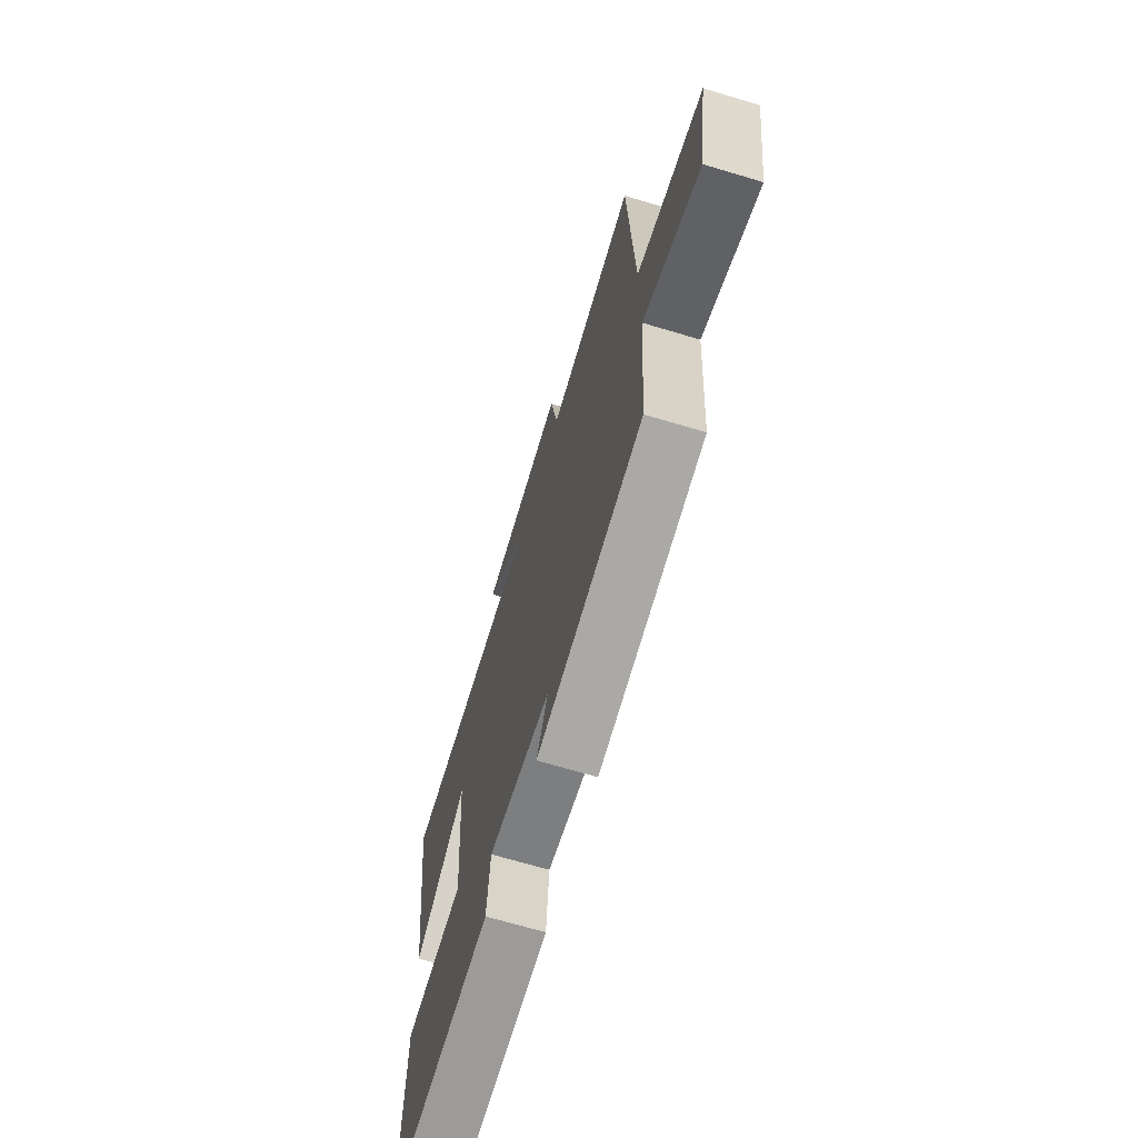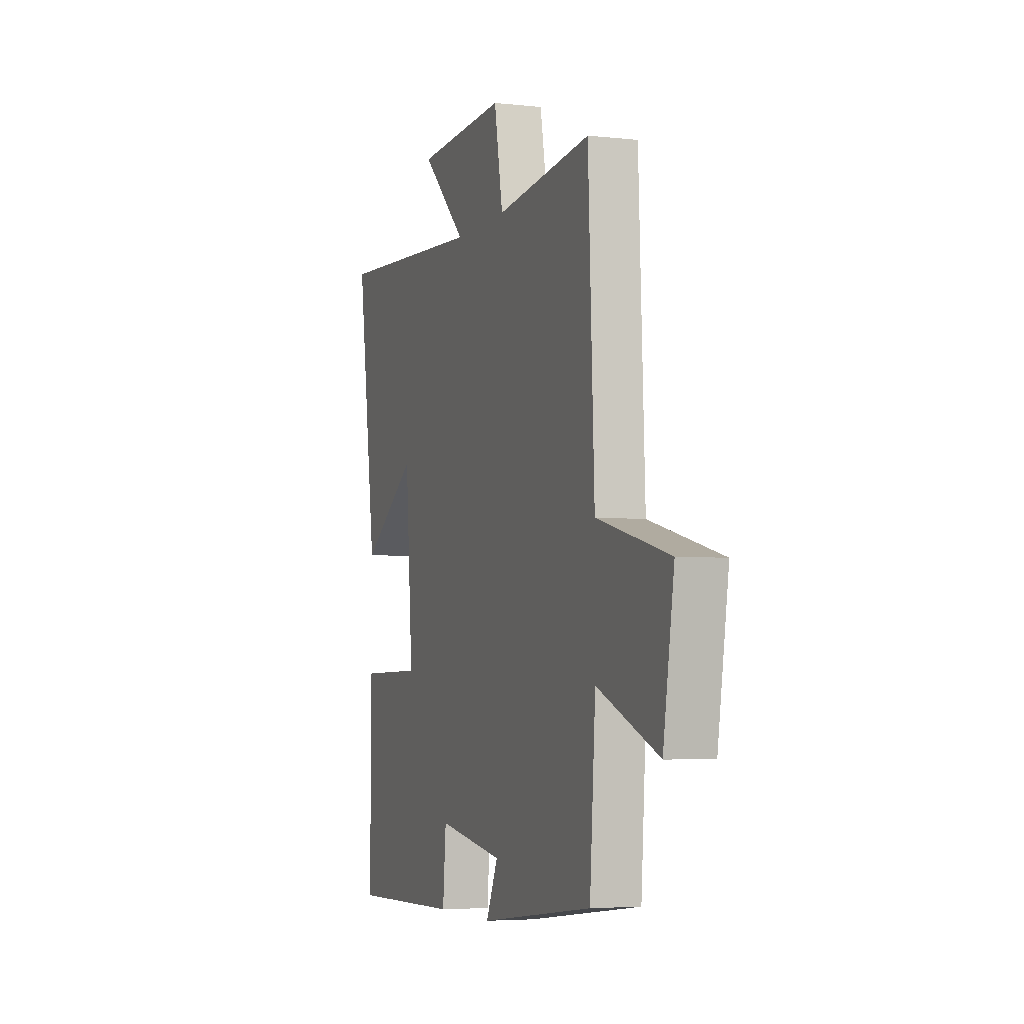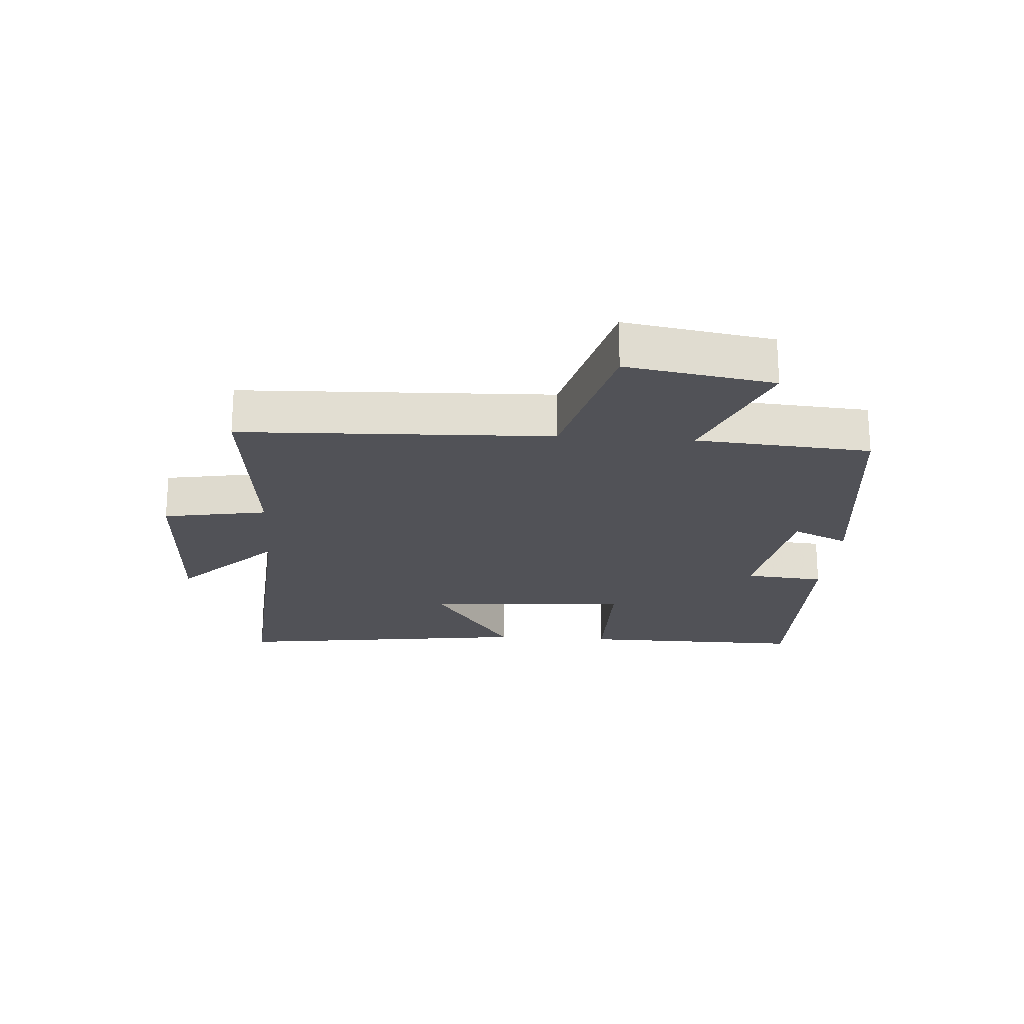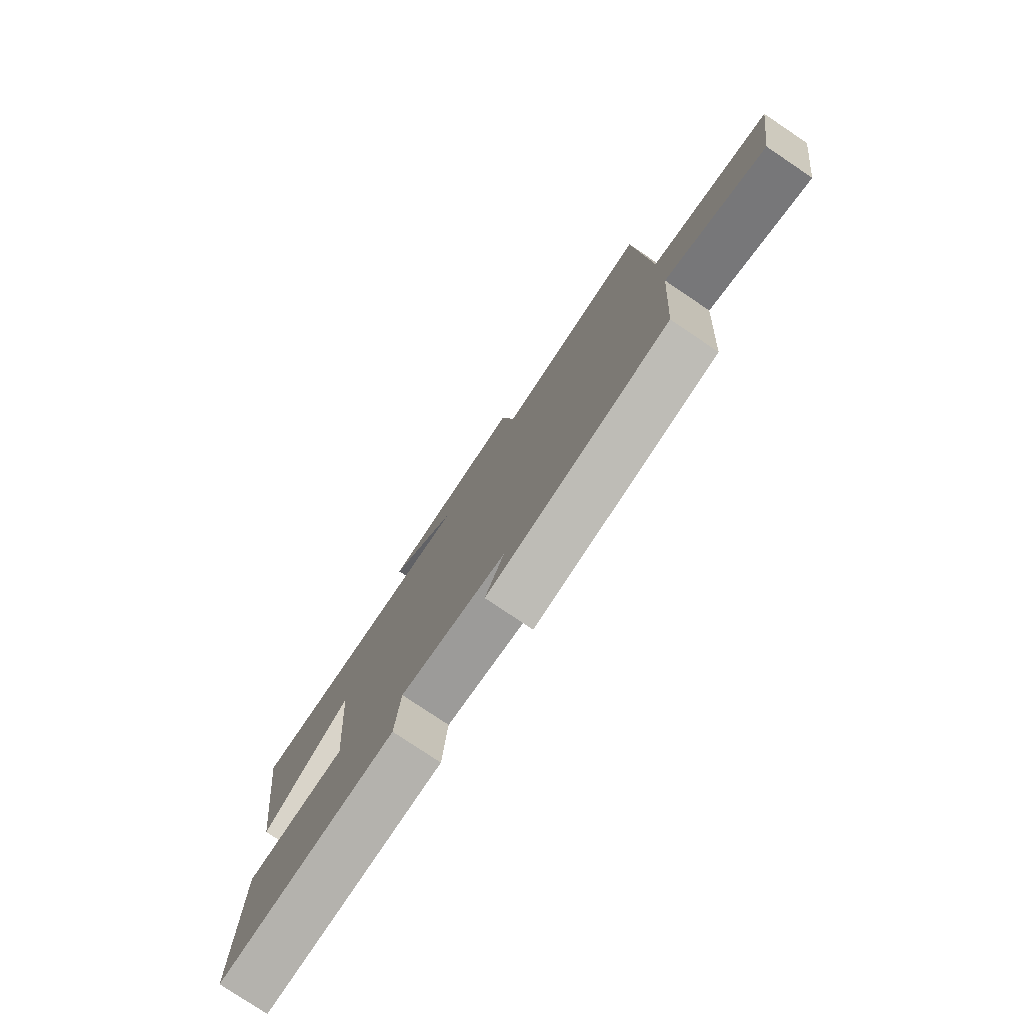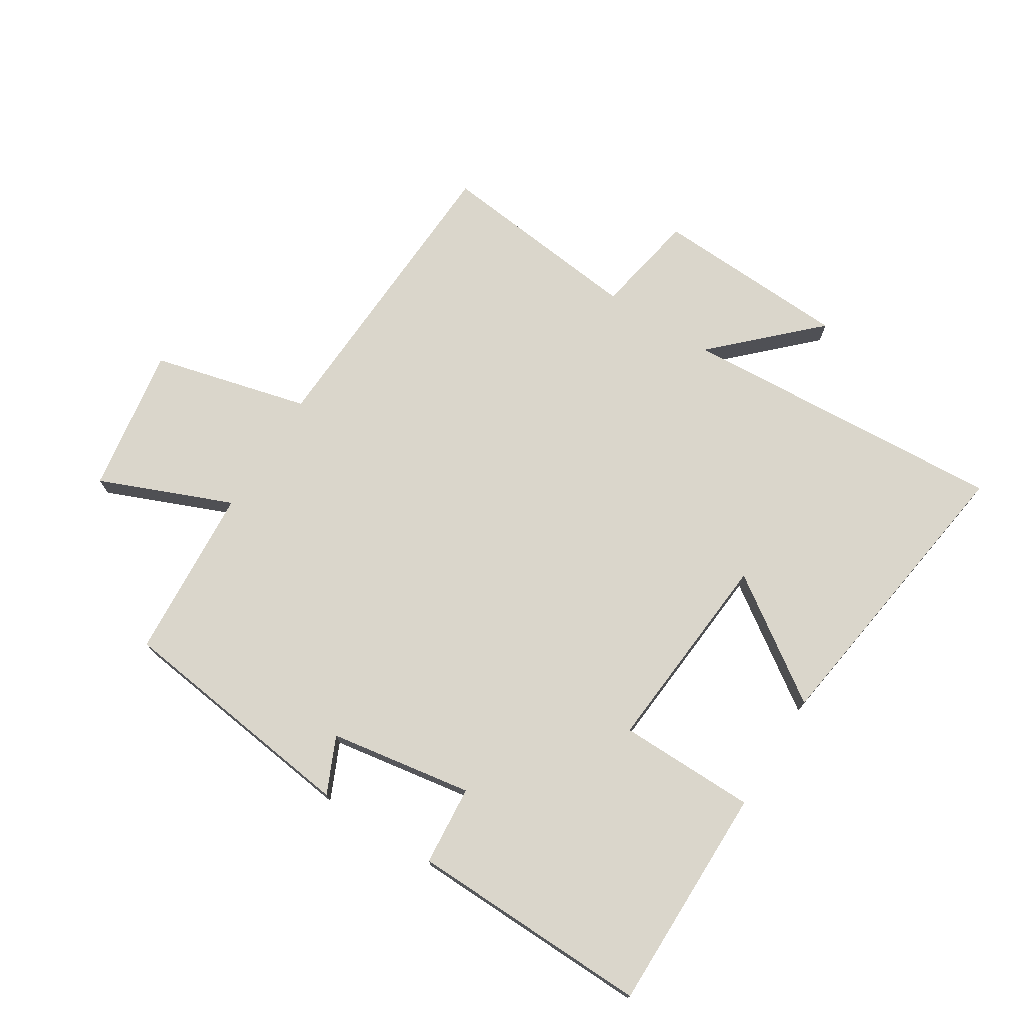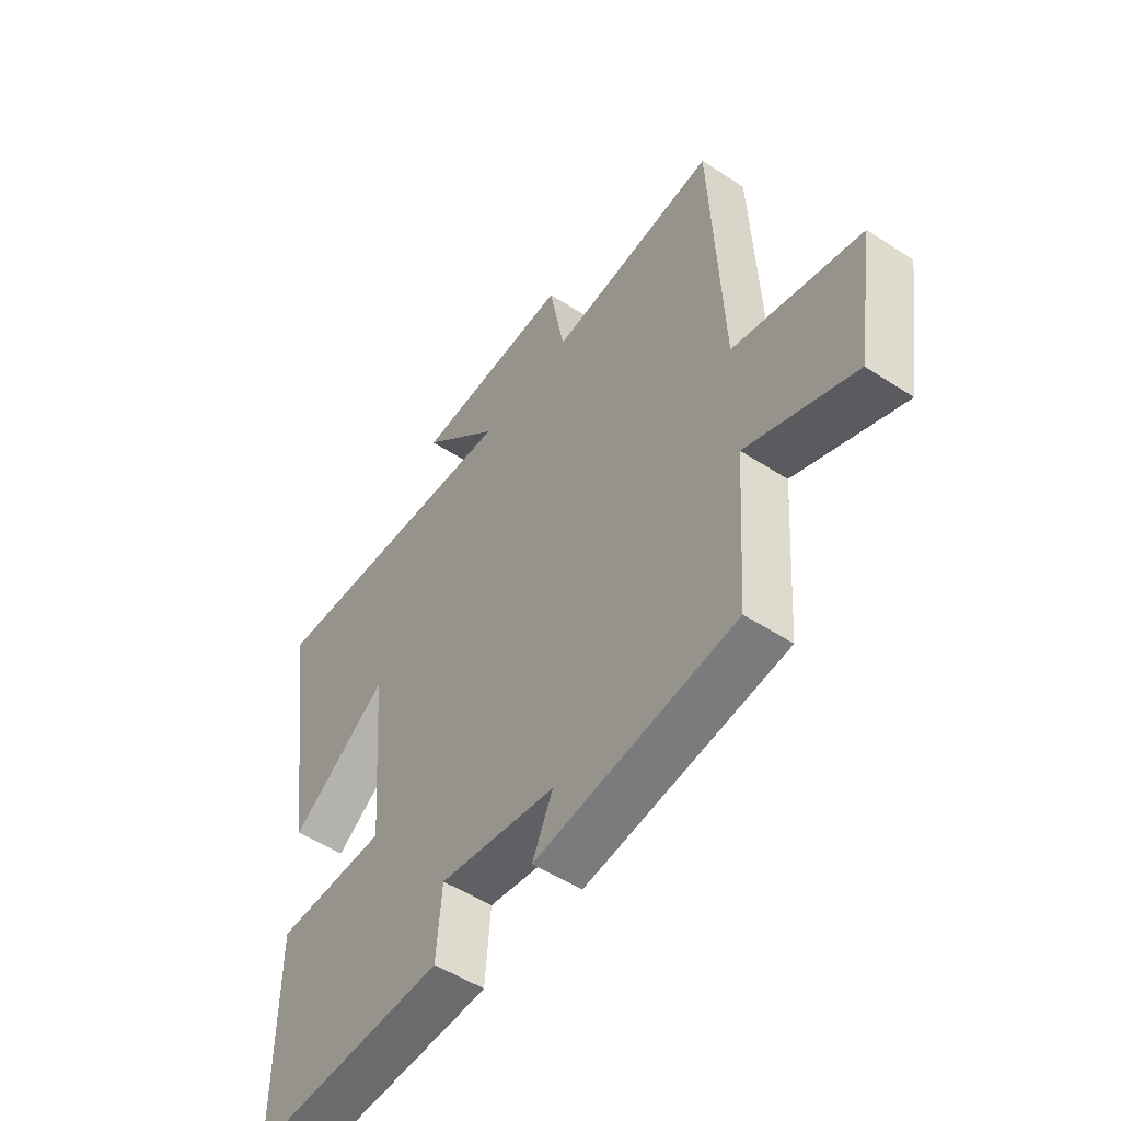
<metadata>
{"format":"obj","ext":"obj","renderer":"f3d","projection":"perspective","resolution":1024,"background":"white","views":[{"elev":-68.6,"azim":73.3,"up":"+Z"},{"elev":-4.6,"azim":70.3,"up":"+Z"},{"elev":-21.5,"azim":85.7,"up":"+Y"},{"elev":-78.4,"azim":56.1,"up":"+Z"},{"elev":73.8,"azim":-147.7,"up":"+Y"},{"elev":-52.2,"azim":54.9,"up":"+Z"}]}
</metadata>
<code>
v 0.48 0.07 -0.451
v 0.085 0.07 -0.5
v 0.126 0.07 -0.41
v -0.104 0.07 -0.372
v -0.115 0.07 -0.5
v -0.502 0.07 -0.508
v -0.5 0.07 -0.145
v -0.279 0.07 -0.143
v -0.305 0.07 0.185
v -0.5 0.07 0.051
v -0.568 0.07 0.534
v -0.041 0.07 0.5
v -0.197 0.07 0.652
v 0.117 0.07 0.666
v 0.147 0.07 0.5
v 0.479 0.07 0.536
v 0.5 0.07 0.04
v 0.751 0.07 -0.024
v 0.713 0.07 -0.26
v 0.5 0.07 -0.172
v 0.48 0 -0.451
v 0.085 0 -0.5
v 0.126 0 -0.41
v -0.104 0 -0.372
v -0.115 0 -0.5
v -0.502 0 -0.508
v -0.5 0 -0.145
v -0.279 0 -0.143
v -0.305 0 0.185
v -0.5 0 0.051
v -0.568 0 0.534
v -0.041 0 0.5
v -0.197 0 0.652
v 0.117 0 0.666
v 0.147 0 0.5
v 0.479 0 0.536
v 0.5 0 0.04
v 0.751 0 -0.024
v 0.713 0 -0.26
v 0.5 0 -0.172
f 17 18 19 20
f 17 20 1
f 16 17 1
f 15 16 1
f 12 13 14 15
f 12 15 1
f 9 10 11 12
f 8 9 12 1
f 6 7 8
f 5 6 8
f 4 5 8
f 3 4 8 1
f 1 2 3
f 40 39 38 37
f 21 40 37
f 21 37 36
f 21 36 35
f 35 34 33 32
f 21 35 32
f 32 31 30 29
f 21 32 29 28
f 28 27 26
f 28 26 25
f 28 25 24
f 21 28 24 23
f 23 22 21
f 1 21 22 2
f 2 22 23 3
f 3 23 24 4
f 4 24 25 5
f 5 25 26 6
f 6 26 27 7
f 7 27 28 8
f 8 28 29 9
f 9 29 30 10
f 10 30 31 11
f 11 31 32 12
f 12 32 33 13
f 13 33 34 14
f 14 34 35 15
f 15 35 36 16
f 16 36 37 17
f 17 37 38 18
f 18 38 39 19
f 19 39 40 20
f 20 40 21 1

</code>
